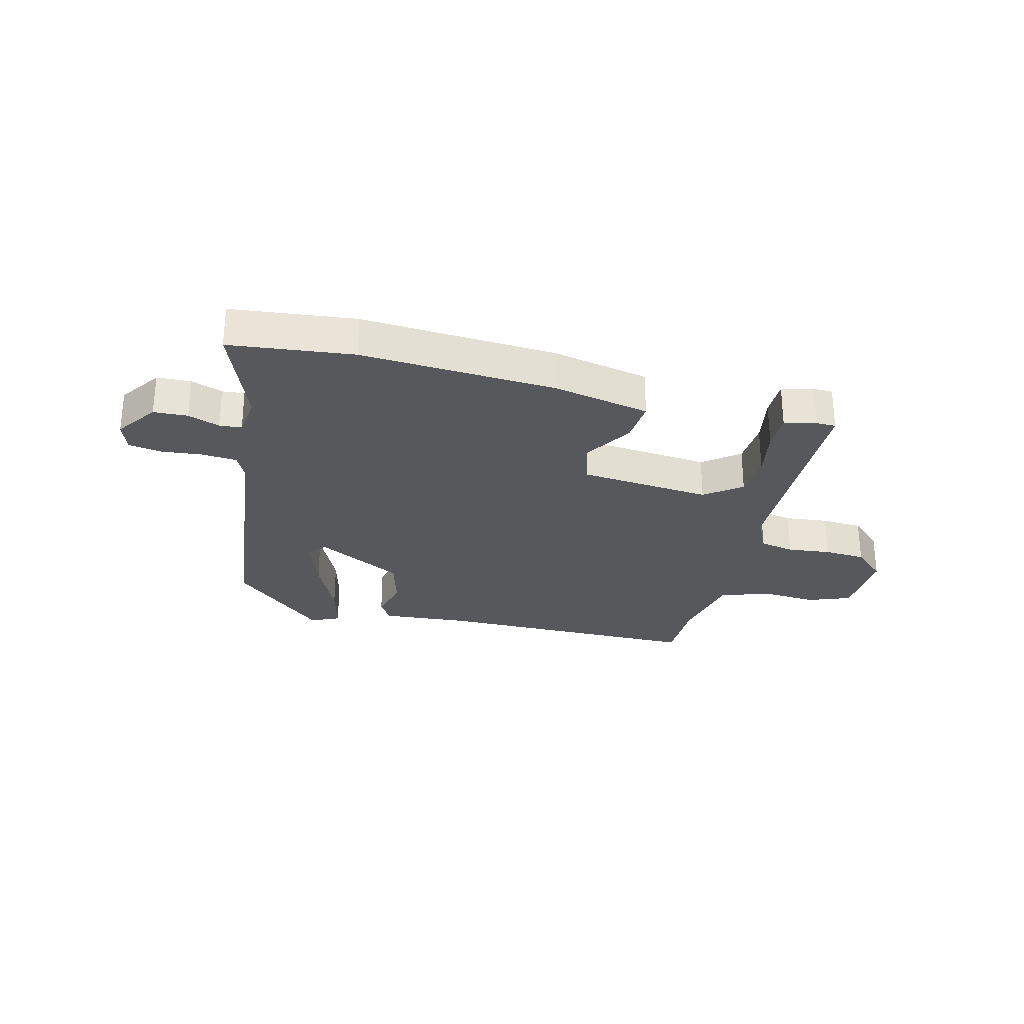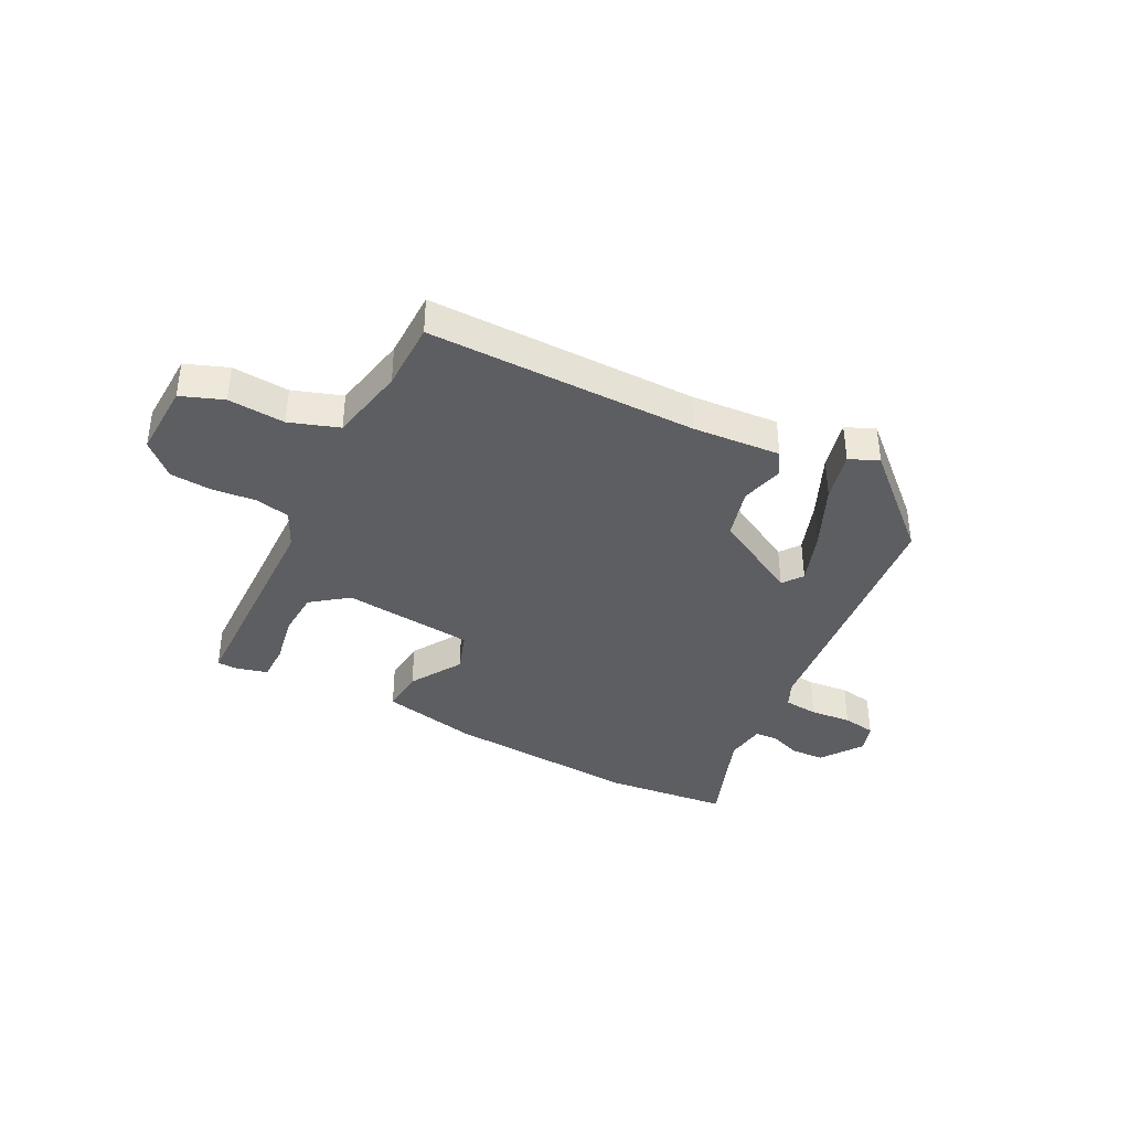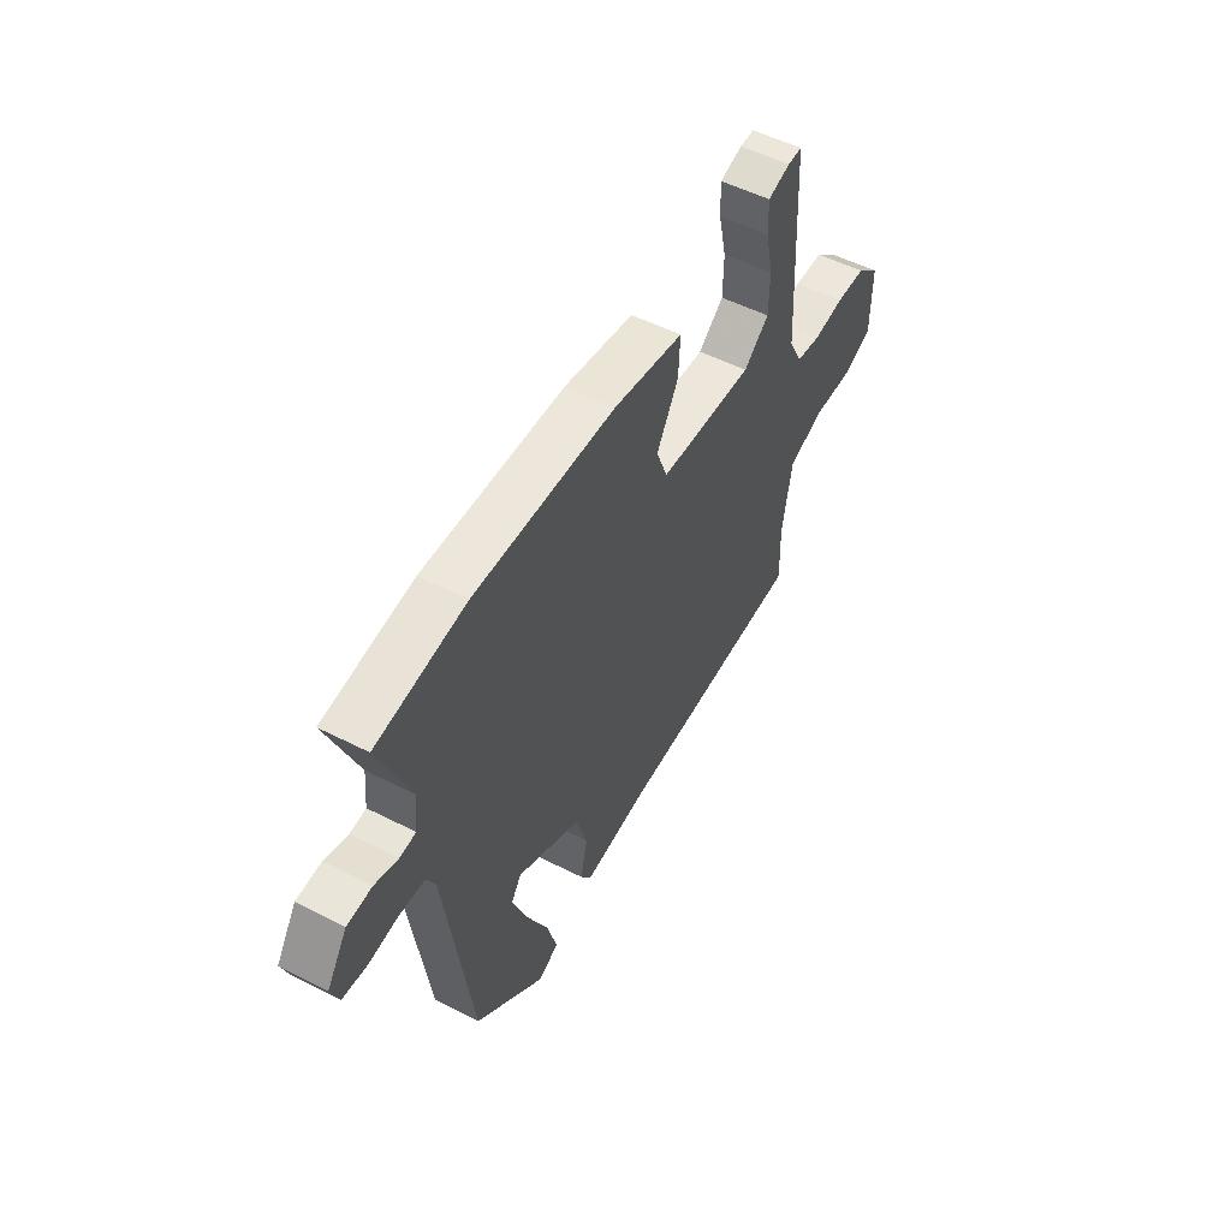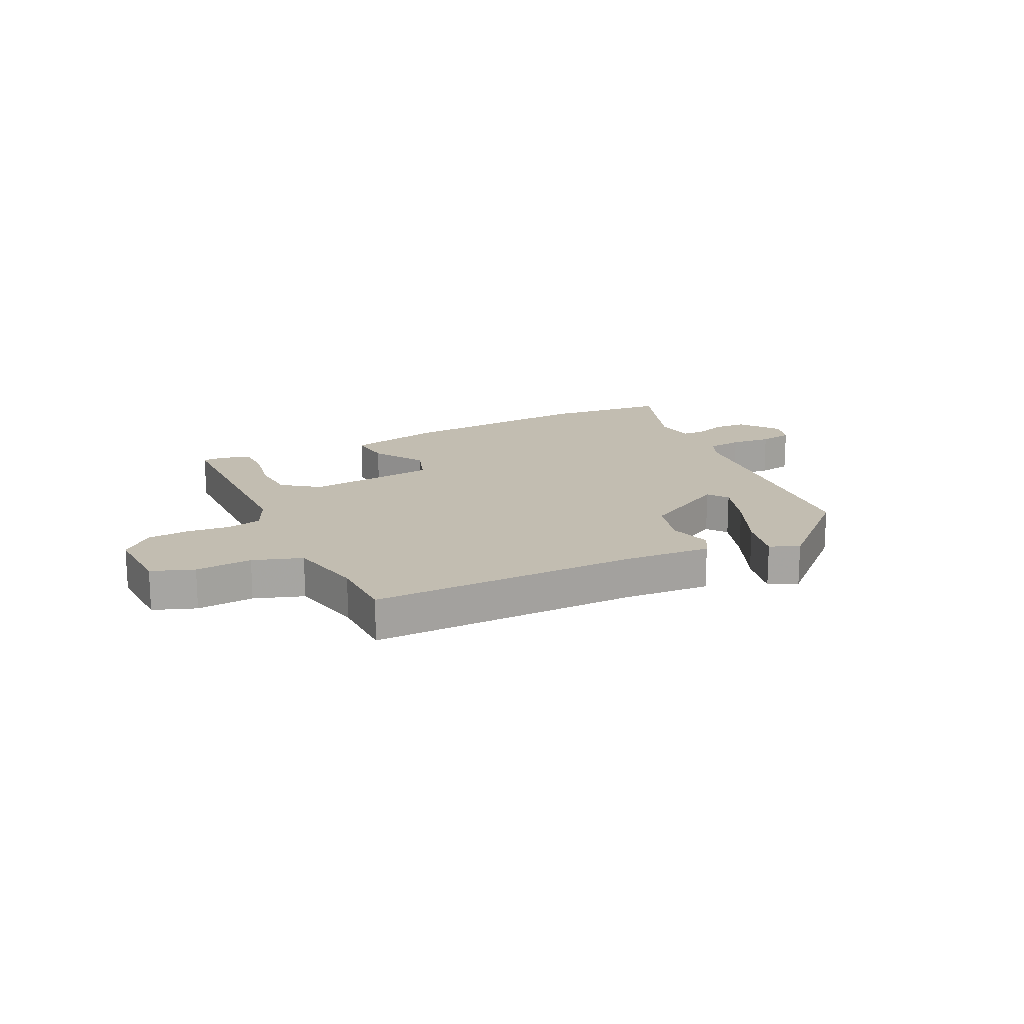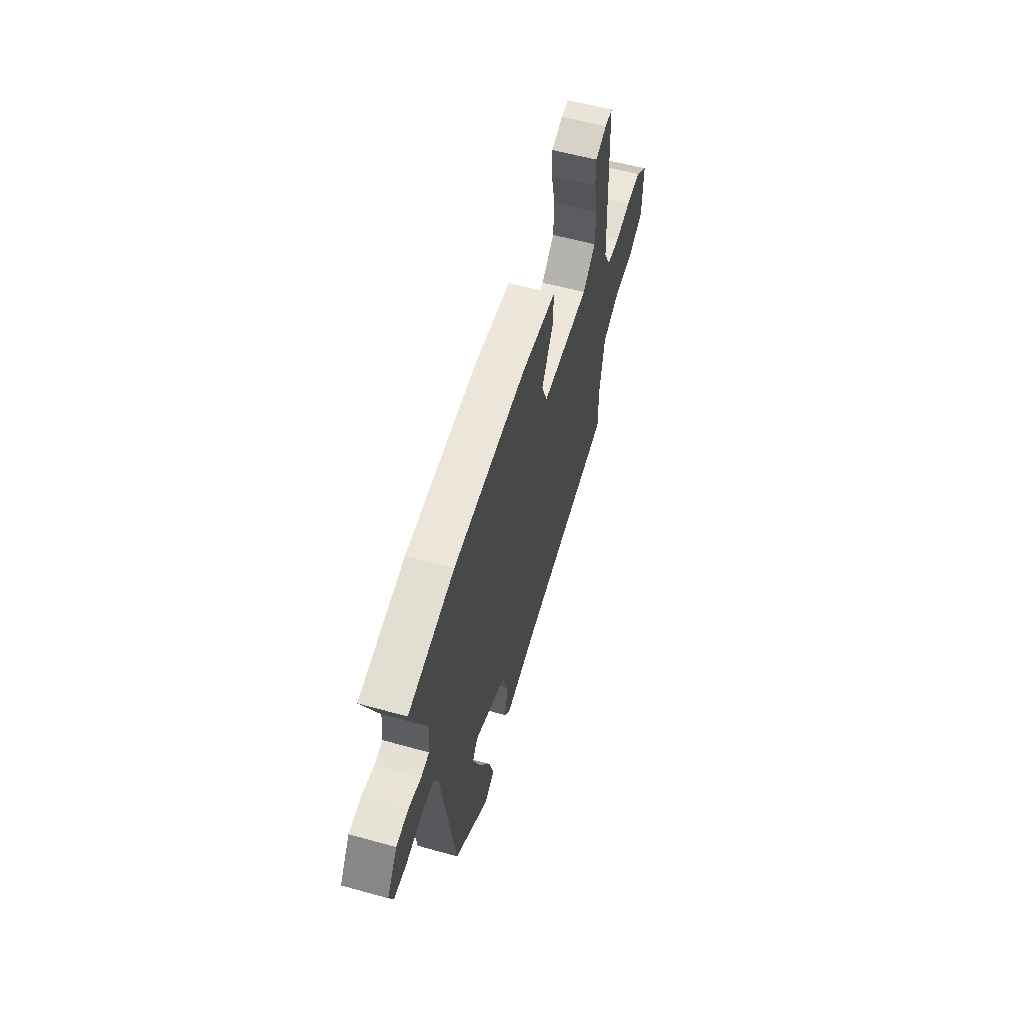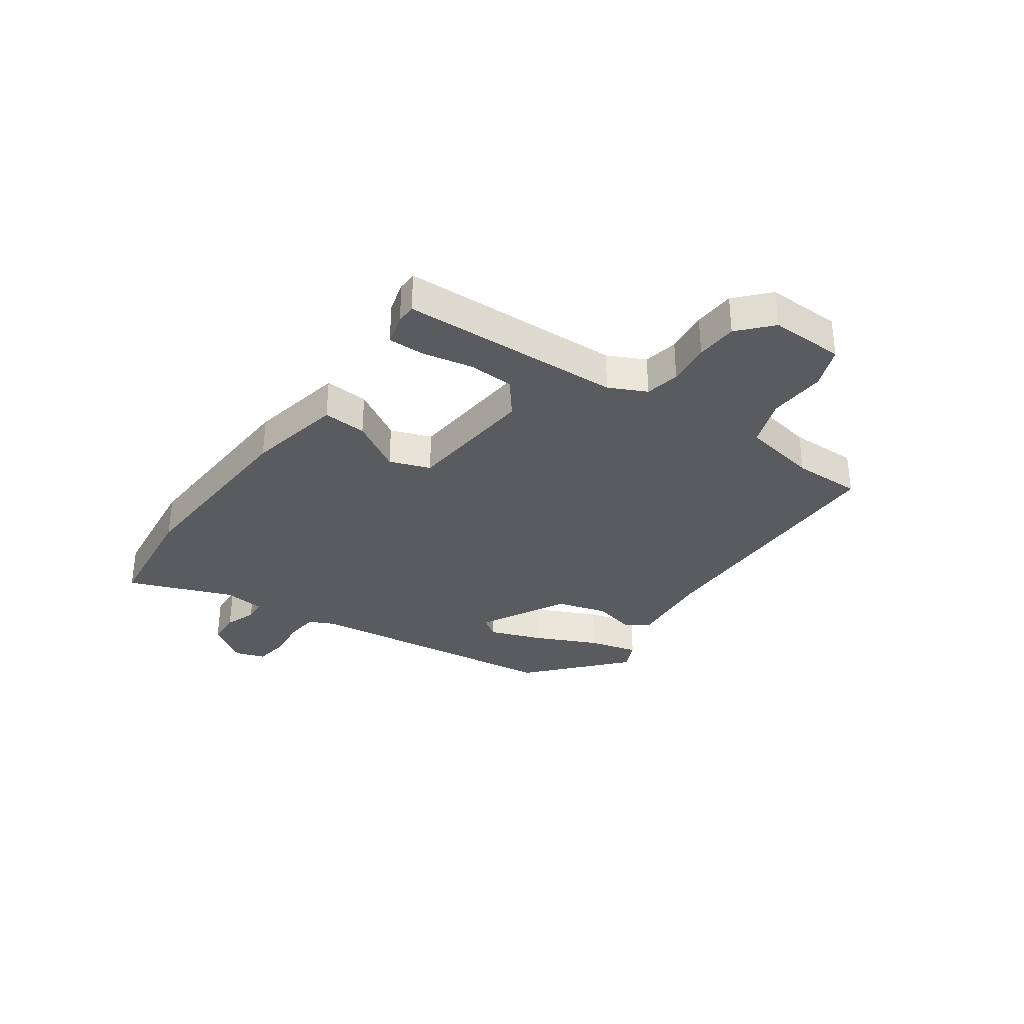
<metadata>
{"format":"obj","ext":"obj","renderer":"f3d","projection":"perspective","resolution":1024,"background":"white","views":[{"elev":-27.9,"azim":-15.5,"up":"+Y"},{"elev":-38.4,"azim":151.1,"up":"+Y"},{"elev":52.9,"azim":-61.3,"up":"+Z"},{"elev":16.8,"azim":151.9,"up":"+Y"},{"elev":59.2,"azim":-74.1,"up":"+Z"},{"elev":-32.8,"azim":53.8,"up":"+Y"}]}
</metadata>
<code>
v 0.444 0.07 0.511
v 0.464 0.07 0.121
v 0.497 0.07 0.056
v 0.558 0.07 0.045
v 0.634 0.07 0.055
v 0.707 0.07 0.052
v 0.765 0.07 0.001
v 0.764 0.07 -0.13
v 0.691 0.07 -0.16
v 0.591 0.07 -0.156
v 0.506 0.07 -0.188
v 0.483 0.07 -0.323
v 0.486 0.07 -0.444
v 0.015 0.07 -0.456
v -0.138 0.07 -0.472
v -0.164 0.07 -0.432
v -0.147 0.07 -0.356
v -0.174 0.07 -0.268
v -0.329 0.07 -0.189
v -0.354 0.07 -0.225
v -0.318 0.07 -0.318
v -0.265 0.07 -0.427
v -0.241 0.07 -0.514
v -0.291 0.07 -0.538
v -0.459 0.07 -0.393
v -0.523 0.07 0.067
v -0.545 0.07 0.111
v -0.606 0.07 0.115
v -0.678 0.07 0.106
v -0.737 0.07 0.114
v -0.756 0.07 0.166
v -0.707 0.07 0.24
v -0.647 0.07 0.244
v -0.591 0.07 0.225
v -0.552 0.07 0.229
v -0.545 0.07 0.301
v -0.619 0.07 0.484
v -0.403 0.07 0.513
v -0.06 0.07 0.5
v 0.11 0.07 0.469
v 0.106 0.07 0.392
v 0.053 0.07 0.3
v 0.08 0.07 0.229
v 0.311 0.07 0.212
v 0.373 0.07 0.262
v 0.375 0.07 0.343
v 0.356 0.07 0.43
v 0.354 0.07 0.495
v 0.409 0.07 0.511
v 0.444 0 0.511
v 0.464 0 0.121
v 0.497 0 0.056
v 0.558 0 0.045
v 0.634 0 0.055
v 0.707 0 0.052
v 0.765 0 0.001
v 0.764 0 -0.13
v 0.691 0 -0.16
v 0.591 0 -0.156
v 0.506 0 -0.188
v 0.483 0 -0.323
v 0.486 0 -0.444
v 0.015 0 -0.456
v -0.138 0 -0.472
v -0.164 0 -0.432
v -0.147 0 -0.356
v -0.174 0 -0.268
v -0.329 0 -0.189
v -0.354 0 -0.225
v -0.318 0 -0.318
v -0.265 0 -0.427
v -0.241 0 -0.514
v -0.291 0 -0.538
v -0.459 0 -0.393
v -0.523 0 0.067
v -0.545 0 0.111
v -0.606 0 0.115
v -0.678 0 0.106
v -0.737 0 0.114
v -0.756 0 0.166
v -0.707 0 0.24
v -0.647 0 0.244
v -0.591 0 0.225
v -0.552 0 0.229
v -0.545 0 0.301
v -0.619 0 0.484
v -0.403 0 0.513
v -0.06 0 0.5
v 0.11 0 0.469
v 0.106 0 0.392
v 0.053 0 0.3
v 0.08 0 0.229
v 0.311 0 0.212
v 0.373 0 0.262
v 0.375 0 0.343
v 0.356 0 0.43
v 0.354 0 0.495
v 0.409 0 0.511
f 49 1 2
f 48 49 2
f 47 48 2
f 46 47 2
f 45 46 2
f 44 45 2 3
f 43 44 3
f 40 41 42
f 39 40 42
f 38 39 42
f 37 38 42
f 36 37 42
f 35 36 42 43
f 34 35 43 3
f 32 33 34
f 31 32 34
f 30 31 34
f 29 30 34
f 28 29 34
f 34 3 4
f 28 34 4
f 27 28 4
f 24 25 26
f 23 24 26
f 22 23 26
f 21 22 26
f 20 21 26 27
f 19 20 27
f 18 19 27 4
f 14 15 16 17
f 14 17 18
f 13 14 18
f 12 13 18
f 11 12 18
f 5 6 7
f 4 5 7
f 18 4 7
f 11 18 7
f 10 11 7
f 7 8 9 10
f 51 50 98
f 51 98 97
f 51 97 96
f 51 96 95
f 51 95 94
f 52 51 94 93
f 52 93 92
f 91 90 89
f 91 89 88
f 91 88 87
f 91 87 86
f 91 86 85
f 92 91 85 84
f 52 92 84 83
f 83 82 81
f 83 81 80
f 83 80 79
f 83 79 78
f 83 78 77
f 53 52 83
f 53 83 77
f 53 77 76
f 75 74 73
f 75 73 72
f 75 72 71
f 75 71 70
f 76 75 70 69
f 76 69 68
f 53 76 68 67
f 66 65 64 63
f 67 66 63
f 67 63 62
f 67 62 61
f 67 61 60
f 56 55 54
f 56 54 53
f 56 53 67
f 56 67 60
f 56 60 59
f 59 58 57 56
f 1 50 51 2
f 2 51 52 3
f 3 52 53 4
f 4 53 54 5
f 5 54 55 6
f 6 55 56 7
f 7 56 57 8
f 8 57 58 9
f 9 58 59 10
f 10 59 60 11
f 11 60 61 12
f 12 61 62 13
f 13 62 63 14
f 14 63 64 15
f 15 64 65 16
f 16 65 66 17
f 17 66 67 18
f 18 67 68 19
f 19 68 69 20
f 20 69 70 21
f 21 70 71 22
f 22 71 72 23
f 23 72 73 24
f 24 73 74 25
f 25 74 75 26
f 26 75 76 27
f 27 76 77 28
f 28 77 78 29
f 29 78 79 30
f 30 79 80 31
f 31 80 81 32
f 32 81 82 33
f 33 82 83 34
f 34 83 84 35
f 35 84 85 36
f 36 85 86 37
f 37 86 87 38
f 38 87 88 39
f 39 88 89 40
f 40 89 90 41
f 41 90 91 42
f 42 91 92 43
f 43 92 93 44
f 44 93 94 45
f 45 94 95 46
f 46 95 96 47
f 47 96 97 48
f 48 97 98 49
f 49 98 50 1

</code>
